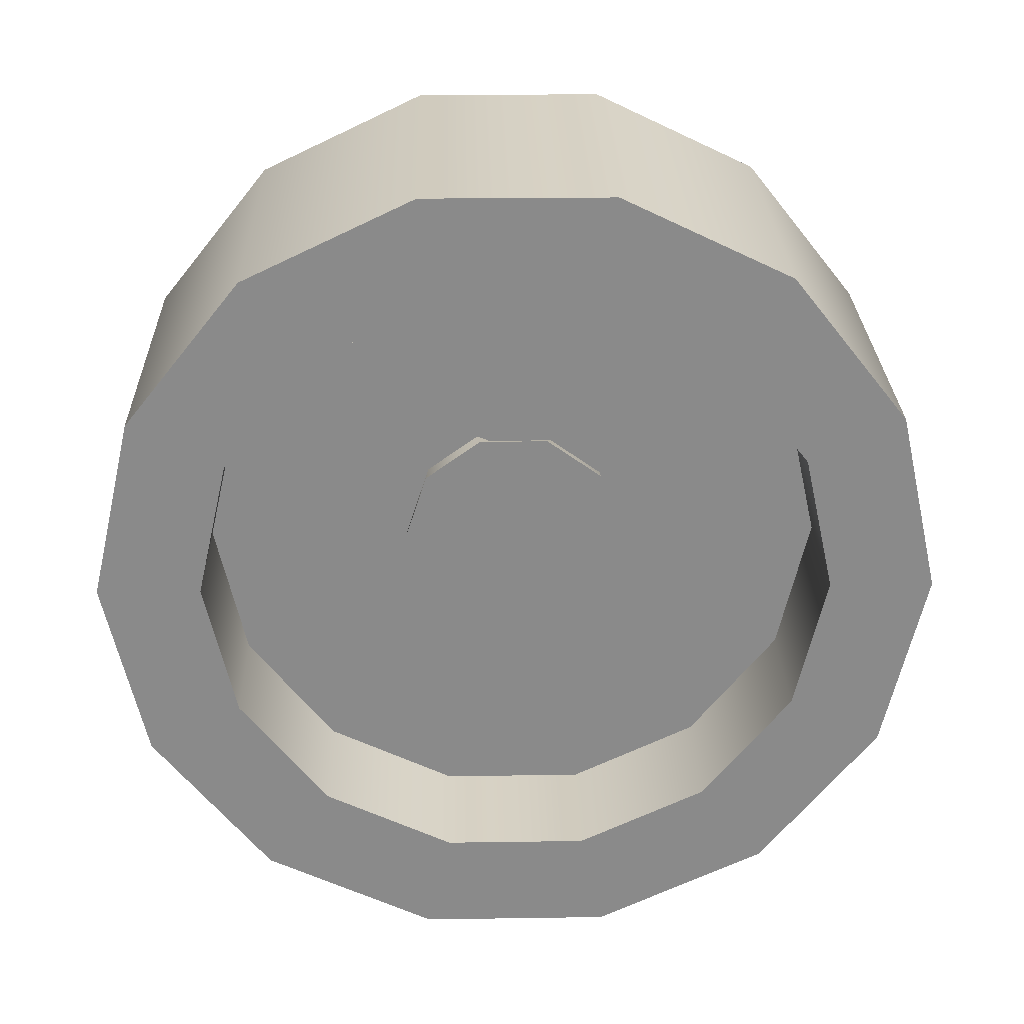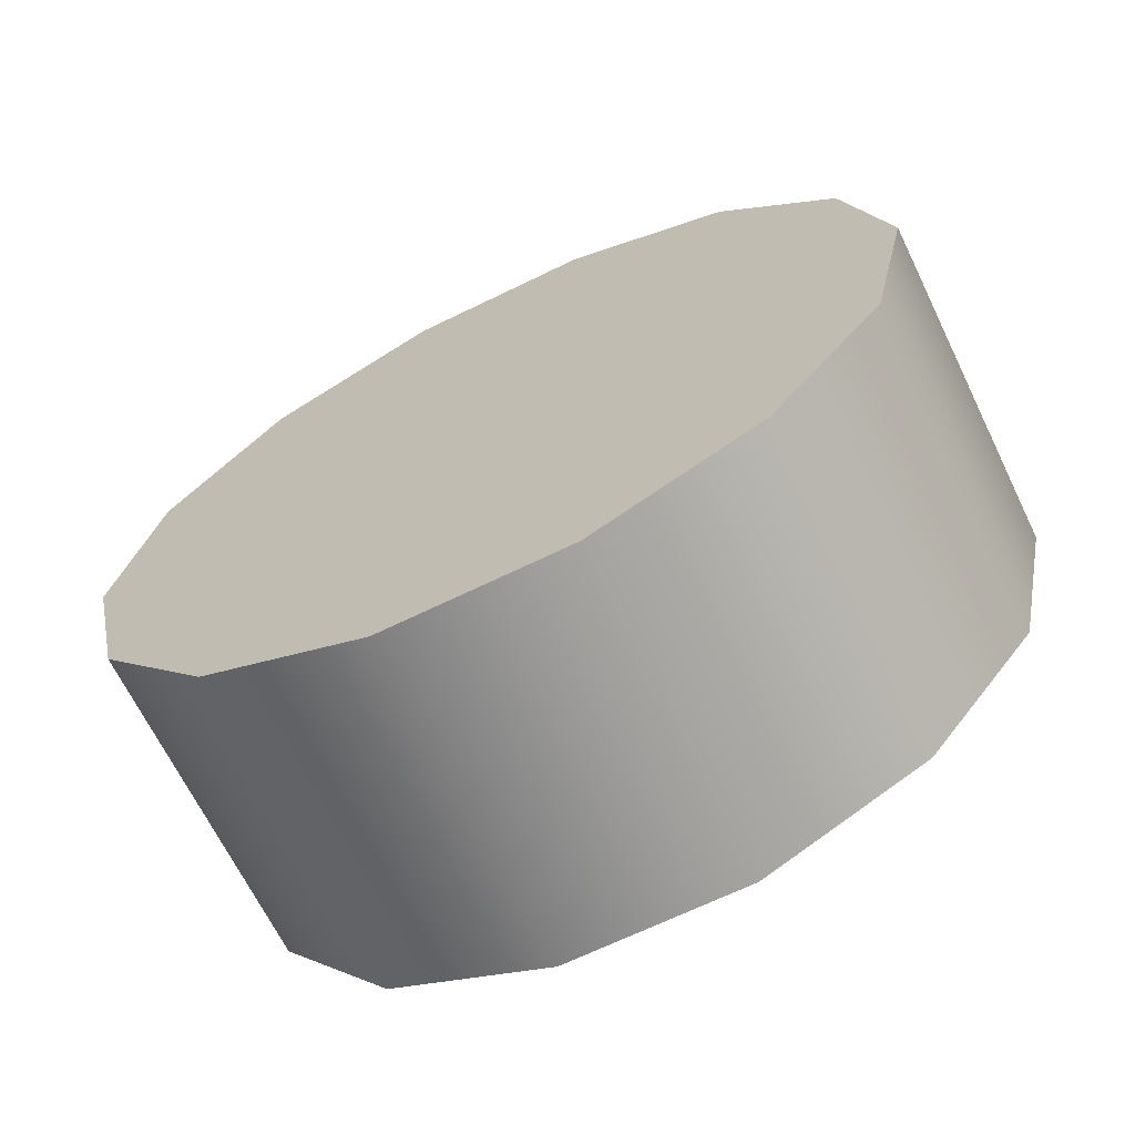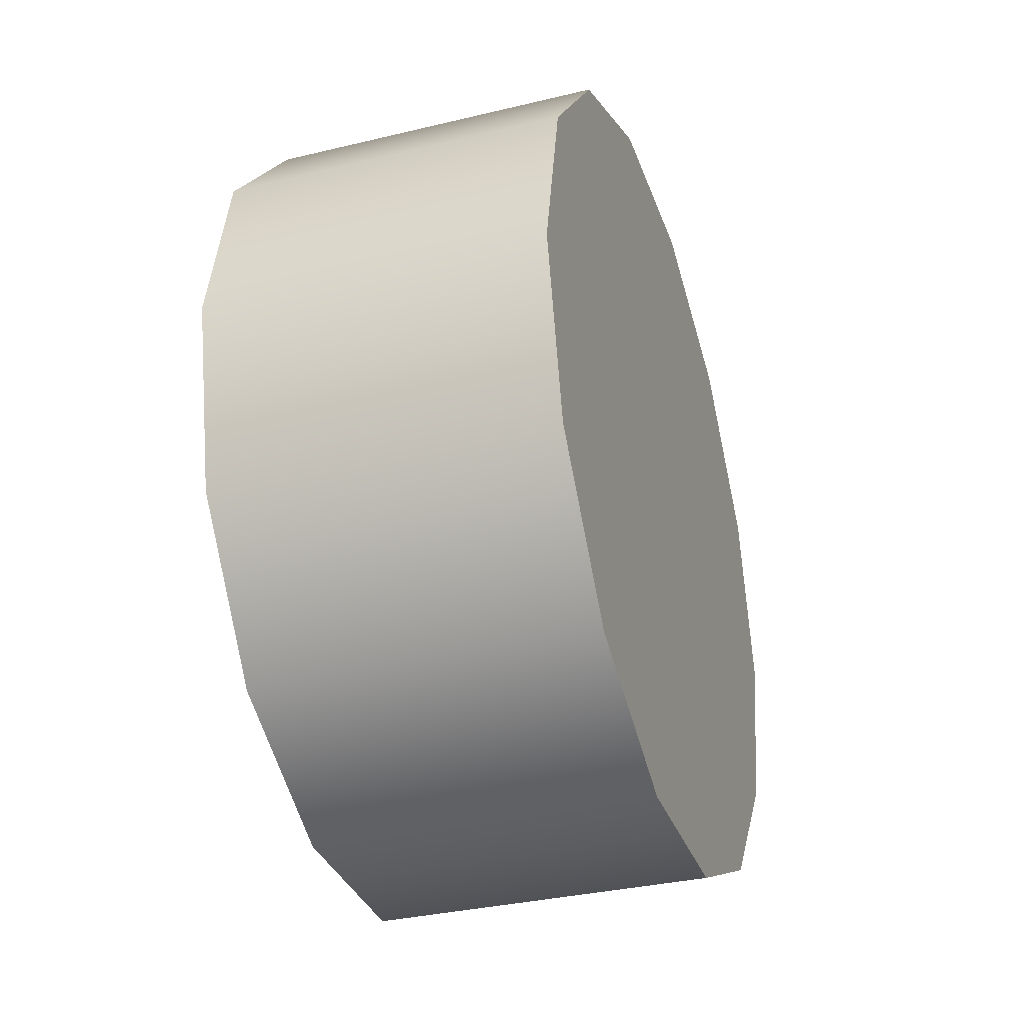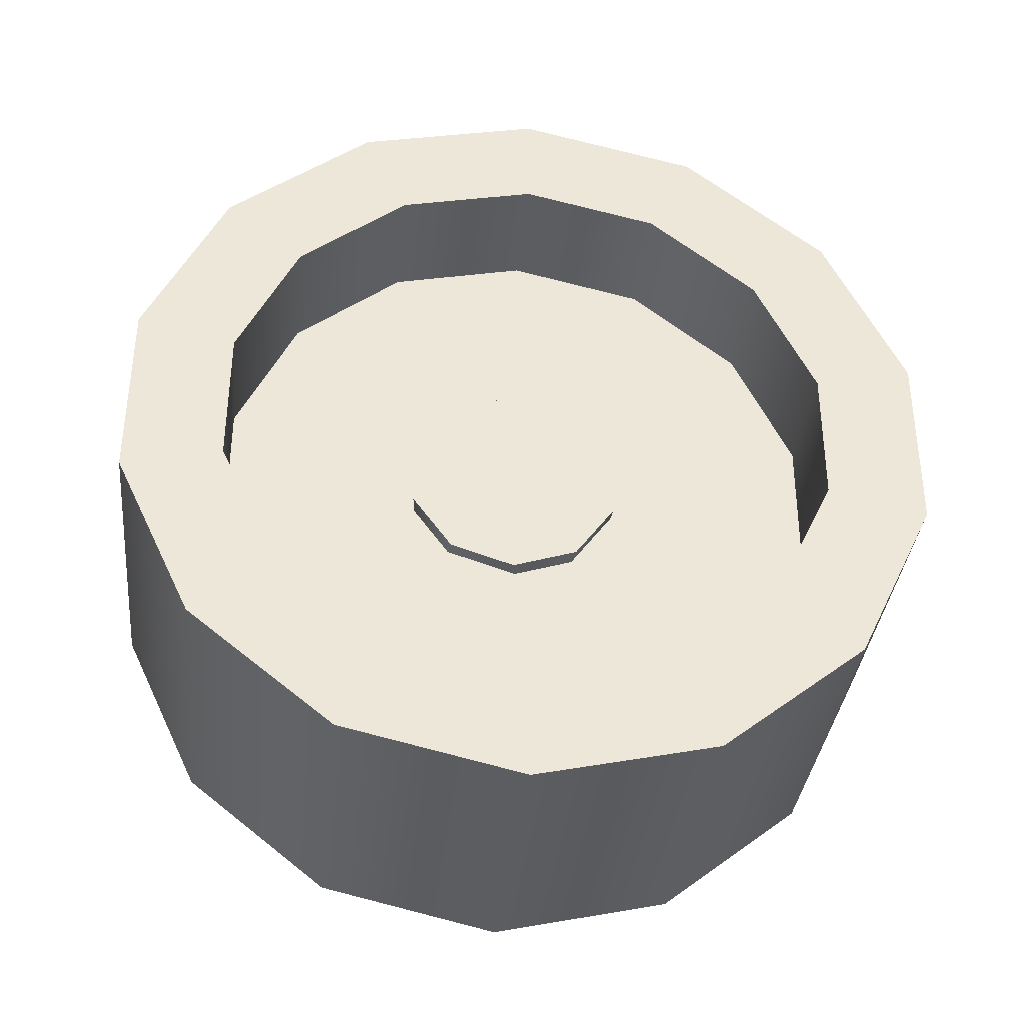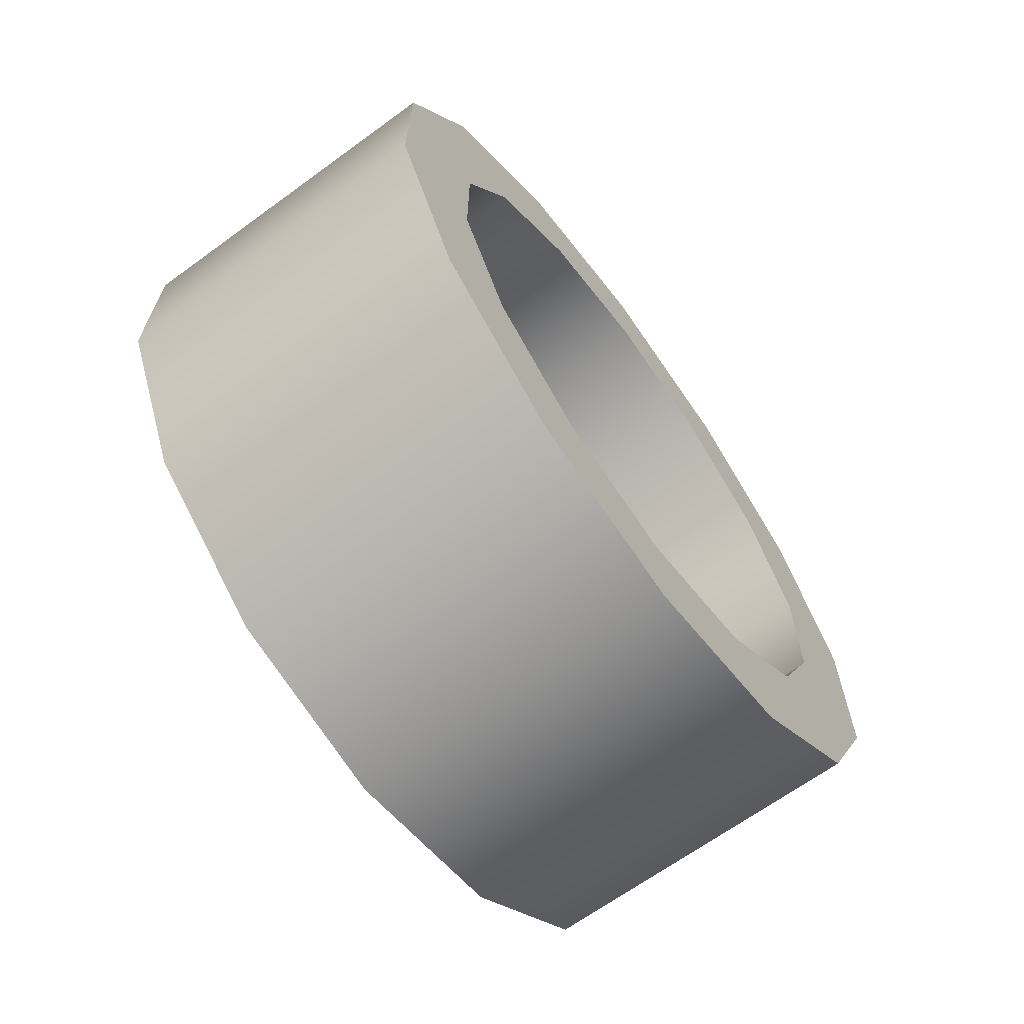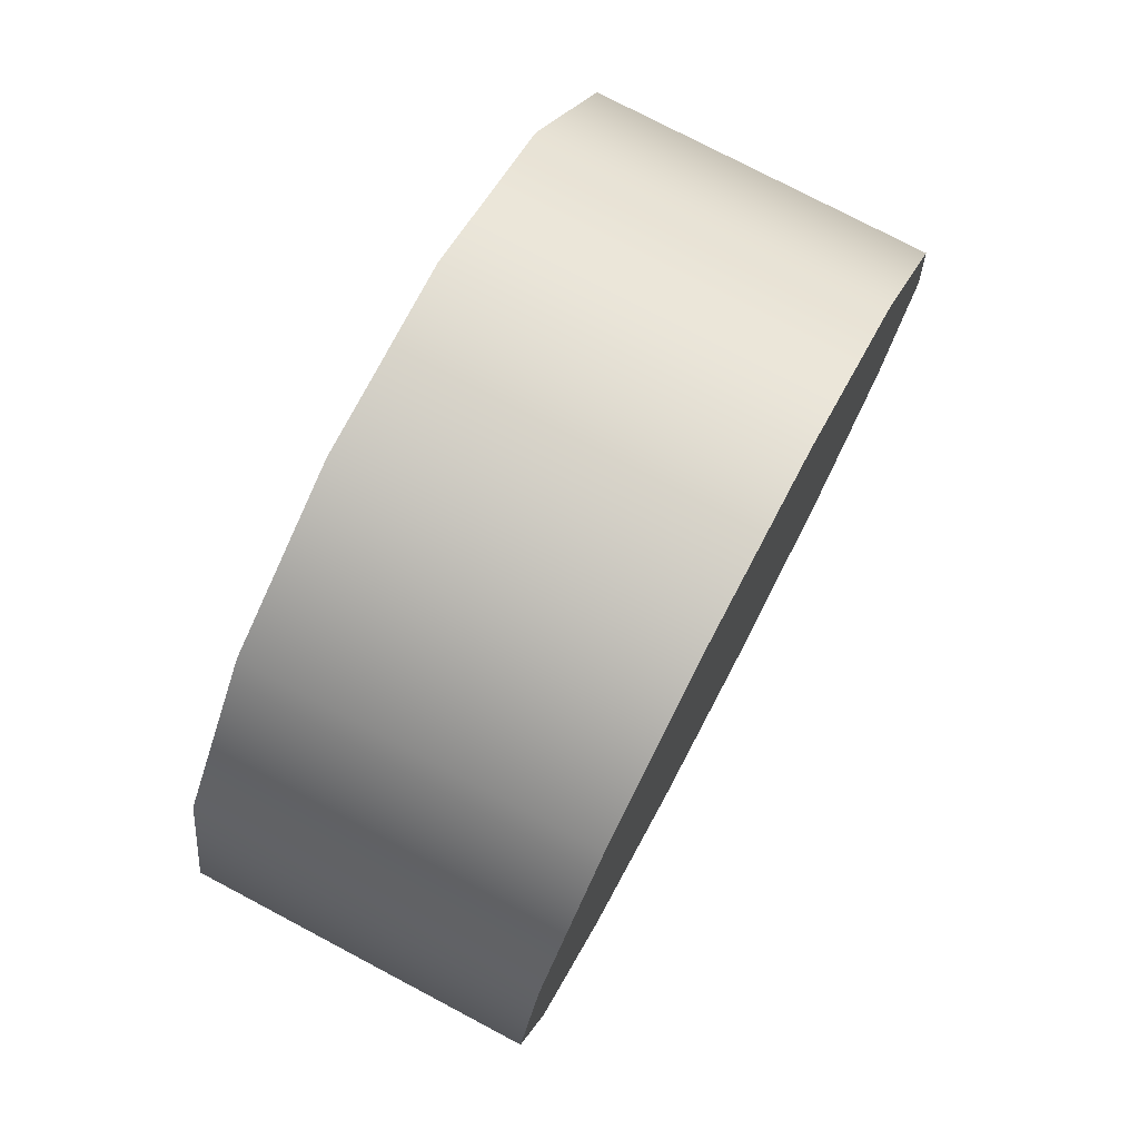
<metadata>
{"format":"obj","ext":"obj","renderer":"f3d","projection":"perspective","resolution":1024,"background":"white","views":[{"elev":26.7,"azim":88.5,"up":"+Z"},{"elev":-67.2,"azim":-64.0,"up":"+Z"},{"elev":-33.9,"azim":-161.9,"up":"+Z"},{"elev":-35.8,"azim":84.0,"up":"+Y"},{"elev":-66.4,"azim":36.2,"up":"+Y"},{"elev":76.7,"azim":-152.2,"up":"+Z"}]}
</metadata>
<code>
v 0.9514 2.005 0.7861
v 1.296 1.835 0.8685
v 1.296 2.005 0.7861
v 0.9514 1.835 0.8685
v 0.9514 2.123 0.638
v 1.296 2.005 0.7861
v 1.296 2.123 0.638
v 0.9514 2.005 0.7861
v 0.9514 2.164 0.4536
v 1.296 2.164 0.4536
v 0.9514 2.122 0.2694
v 1.296 2.122 0.2694
v 0.9514 2.003 0.1219
v 1.296 2.003 0.1219
v 1.296 1.833 0.04029
v 0.9514 2.003 0.1219
v 1.296 2.003 0.1219
v 0.9514 1.833 0.04029
v 0.9514 1.644 0.04076
v 1.296 1.644 0.04076
v 1.296 1.474 0.1232
v 0.9514 1.474 0.1232
v 1.296 1.474 0.1232
v 0.9514 1.356 0.2713
v 0.9514 1.474 0.1232
v 1.296 1.356 0.2713
v 1.296 1.315 0.4557
v 0.9514 1.315 0.4557
v 0.9514 1.357 0.6399
v 1.296 1.357 0.6399
v 0.9514 1.475 0.7874
v 1.296 1.475 0.7874
v 1.296 1.475 0.7874
v 0.9514 1.646 0.869
v 0.9514 1.475 0.7874
v 1.296 1.646 0.869
v 1.167 1.373 0.6369
v 1.167 1.994 0.777
v 1.167 1.65 0.8564
v 1.167 2.146 0.4583
v 1.167 1.992 0.1404
v 1.167 1.648 0.06266
v 1.167 1.372 0.2836
v 1.296 1.811 0.7668
v 1.296 1.646 0.869
v 1.296 1.669 0.7671
v 1.296 1.835 0.8685
v 1.296 1.475 0.7874
v 1.296 1.54 0.7056
v 1.296 1.357 0.6399
v 1.296 1.451 0.5944
v 1.296 1.419 0.4555
v 1.296 1.315 0.4557
v 1.296 1.356 0.2713
v 1.296 1.45 0.3164
v 1.296 1.539 0.2047
v 1.296 1.474 0.1232
v 1.296 1.644 0.04076
v 1.296 1.667 0.1425
v 1.296 1.833 0.04029
v 1.296 1.81 0.1422
v 1.296 1.938 0.2037
v 1.296 2.003 0.1219
v 1.296 2.122 0.2694
v 1.296 2.028 0.315
v 1.296 2.06 0.4539
v 1.296 2.164 0.4536
v 1.296 2.028 0.5929
v 1.296 2.123 0.638
v 1.296 2.005 0.7861
v 1.296 1.94 0.7046
v 0.9731 1.811 0.7668
v 1.296 1.94 0.7046
v 1.296 1.811 0.7668
v 0.9731 1.94 0.7046
v 1.296 1.94 0.7046
v 0.9731 2.028 0.5929
v 1.296 2.028 0.5929
v 0.9731 1.94 0.7046
v 1.296 2.06 0.4539
v 0.9731 2.06 0.4539
v 1.296 2.028 0.315
v 0.9731 2.028 0.315
v 0.9731 1.938 0.2037
v 1.296 1.938 0.2037
v 1.296 1.938 0.2037
v 0.9731 1.81 0.1422
v 1.296 1.81 0.1422
v 0.9731 1.938 0.2037
v 0.9731 1.667 0.1425
v 1.296 1.667 0.1425
v 0.9731 1.539 0.2047
v 1.296 1.539 0.2047
v 1.296 1.539 0.2047
v 0.9731 1.45 0.3164
v 1.296 1.45 0.3164
v 0.9731 1.539 0.2047
v 0.9731 1.419 0.4555
v 1.296 1.419 0.4555
v 0.9731 1.451 0.5944
v 1.296 1.451 0.5944
v 0.9731 1.54 0.7056
v 1.296 1.54 0.7056
v 0.9731 1.54 0.7056
v 1.296 1.669 0.7671
v 1.296 1.54 0.7056
v 0.9731 1.669 0.7671
v 1.185 1.831 0.5261
v 0.9851 1.823 0.4863
v 1.185 1.775 0.5673
v 1.185 1.831 0.5261
v 1.185 1.853 0.4593
v 1.185 1.831 0.3926
v 1.185 1.775 0.3513
v 0.9851 1.823 0.4863
v 1.185 1.831 0.3926
v 0.9851 1.739 0.3513
v 1.185 1.704 0.3513
v 1.185 1.648 0.3926
v 0.9851 1.739 0.3513
v 0.9851 1.637 0.4259
v 1.185 1.626 0.4593
v 0.9851 1.637 0.4259
v 1.185 1.648 0.3926
v 1.185 1.648 0.5261
v 0.9851 1.637 0.4259
v 0.9851 1.676 0.5467
v 1.185 1.704 0.5673
v 0.9851 1.676 0.5467
v 1.185 1.648 0.5261
v 0.9851 1.676 0.5467
v 1.185 1.775 0.5673
v 1.185 1.853 0.4593
v 1.185 1.831 0.5261
v 1.185 1.831 0.3926
v 1.185 1.704 0.5673
v 1.185 1.648 0.5261
v 1.185 1.704 0.3513
v 1.185 1.775 0.3513
v 1.185 1.648 0.3926
v 1.185 1.626 0.4593
v 0.9514 1.835 0.8685
v 0.9514 2.005 0.7861
v 0.9514 1.644 0.04076
v 0.9514 2.123 0.638
v 0.9514 2.164 0.4536
v 0.9514 2.122 0.2694
v 0.9514 2.003 0.1219
v 0.9514 1.833 0.04029
v 0.9514 1.474 0.1232
v 0.9514 1.356 0.2713
v 0.9514 1.315 0.4557
v 0.9514 1.357 0.6399
v 0.9514 1.475 0.7874
v 0.9514 1.646 0.869
g group_163_106652632060672
f 1 2 3
f 2 1 4
f 5 6 7
f 6 5 8
f 7 9 5
f 9 7 10
f 11 10 12
f 10 11 9
f 13 12 14
f 12 13 11
f 15 16 17
f 16 15 18
f 19 15 20
f 15 19 18
f 19 21 22
f 21 19 20
f 23 24 25
f 24 23 26
f 27 24 26
f 24 27 28
f 29 27 30
f 27 29 28
f 31 30 32
f 30 31 29
f 33 34 35
f 34 33 36
f 4 36 2
f 36 4 34
f 37 38 39
f 37 40 38
f 37 41 40
f 37 42 41
f 37 43 42
f 44 45 46
f 45 44 47
f 48 46 45
f 46 48 49
f 50 49 48
f 49 50 51
f 50 52 51
f 52 50 53
f 54 52 53
f 52 54 55
f 54 56 55
f 56 54 57
f 58 56 57
f 56 58 59
f 60 59 58
f 59 60 61
f 60 62 61
f 62 60 63
f 64 62 63
f 62 64 65
f 64 66 65
f 66 64 67
f 67 68 66
f 68 67 69
f 70 68 69
f 68 70 71
f 47 71 70
f 71 47 44
f 72 73 74
f 73 72 75
f 76 77 78
f 77 76 79
f 80 77 81
f 77 80 78
f 81 82 80
f 82 81 83
f 84 82 83
f 82 84 85
f 86 87 88
f 87 86 89
f 90 88 87
f 88 90 91
f 92 91 90
f 91 92 93
f 94 95 96
f 95 94 97
f 98 96 95
f 96 98 99
f 99 100 101
f 100 99 98
f 102 101 100
f 101 102 103
f 104 105 106
f 105 104 107
f 105 72 74
f 72 105 107
f 108 109 110
f 109 111 112
f 113 109 112
f 114 115 116
f 115 114 117
f 118 117 114
f 119 120 118
f 120 119 121
f 122 123 124
f 125 126 122
f 126 125 127
f 128 129 130
f 109 128 110
f 128 109 131
f 132 133 134
f 132 135 133
f 136 135 132
f 137 135 136
f 135 138 139
f 135 140 138
f 137 140 135
f 137 141 140
f 142 143 144
f 143 145 144
f 145 146 144
f 146 147 144
f 147 148 144
f 148 149 144
f 150 151 144
f 151 152 144
f 152 153 144
f 153 154 144
f 154 155 144
f 155 142 144

</code>
